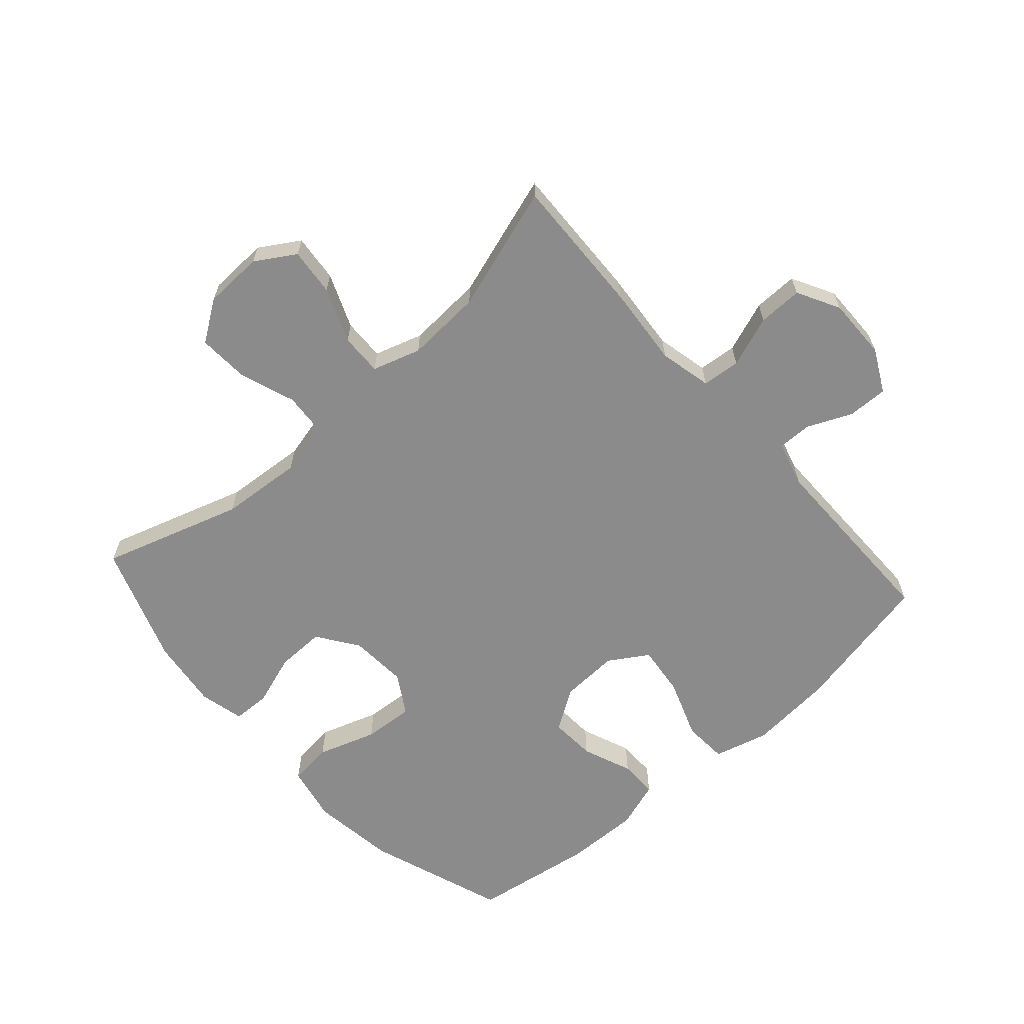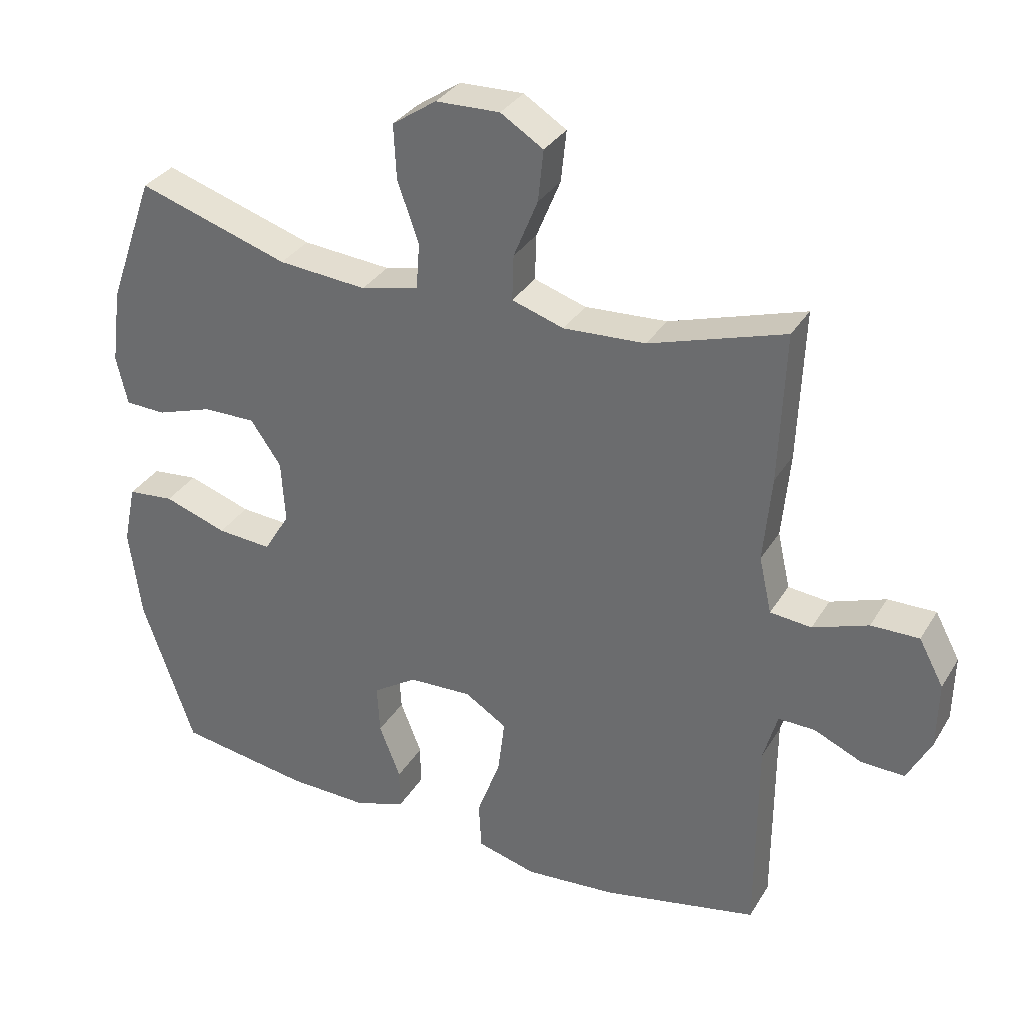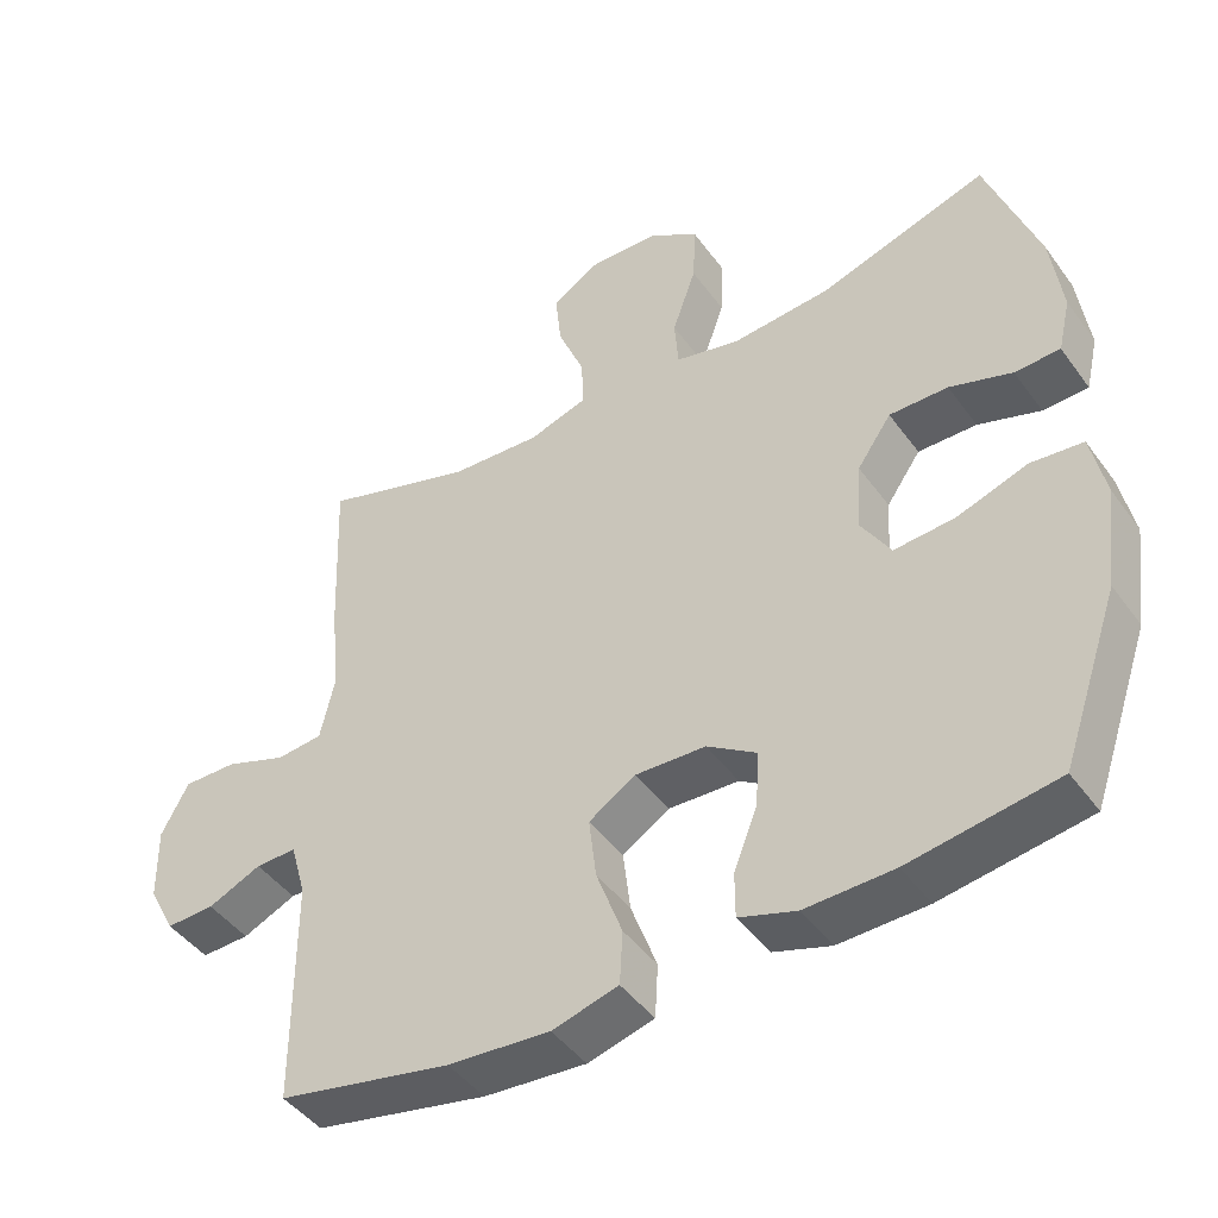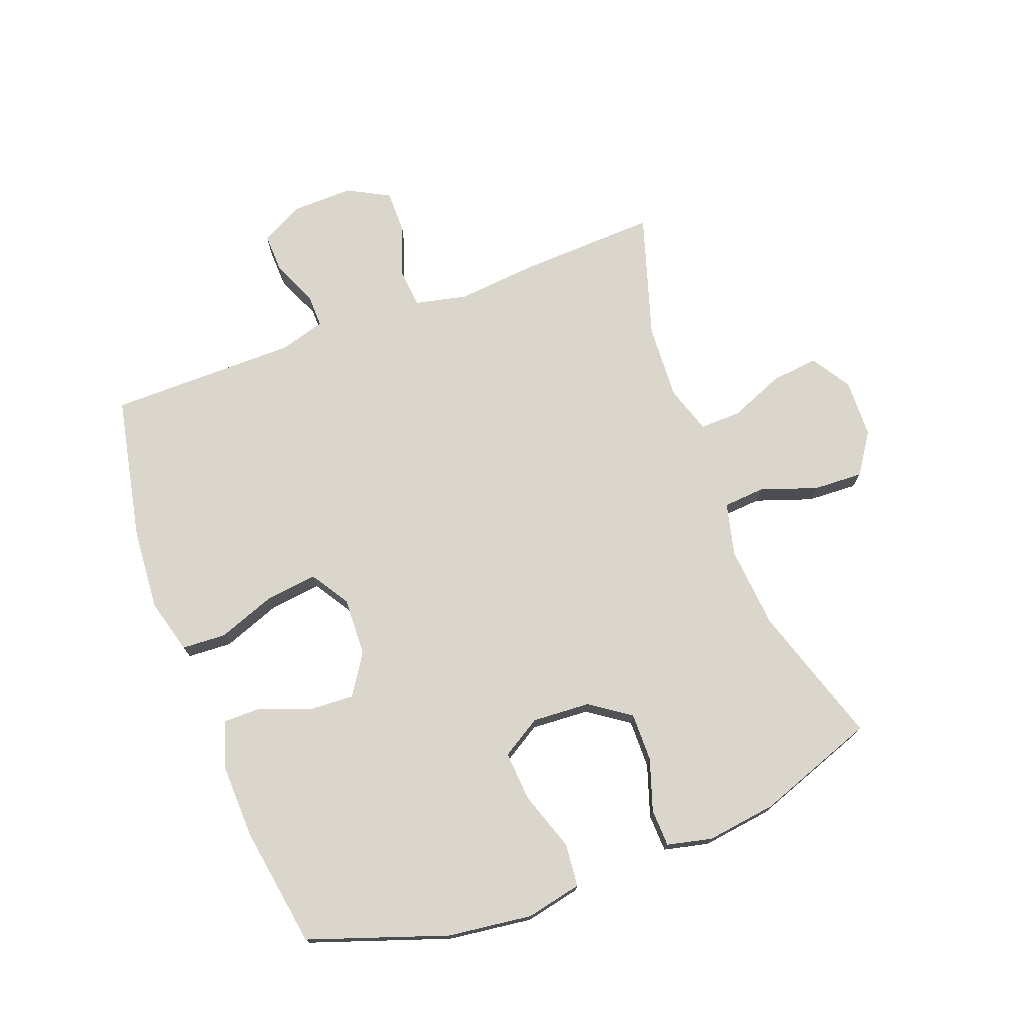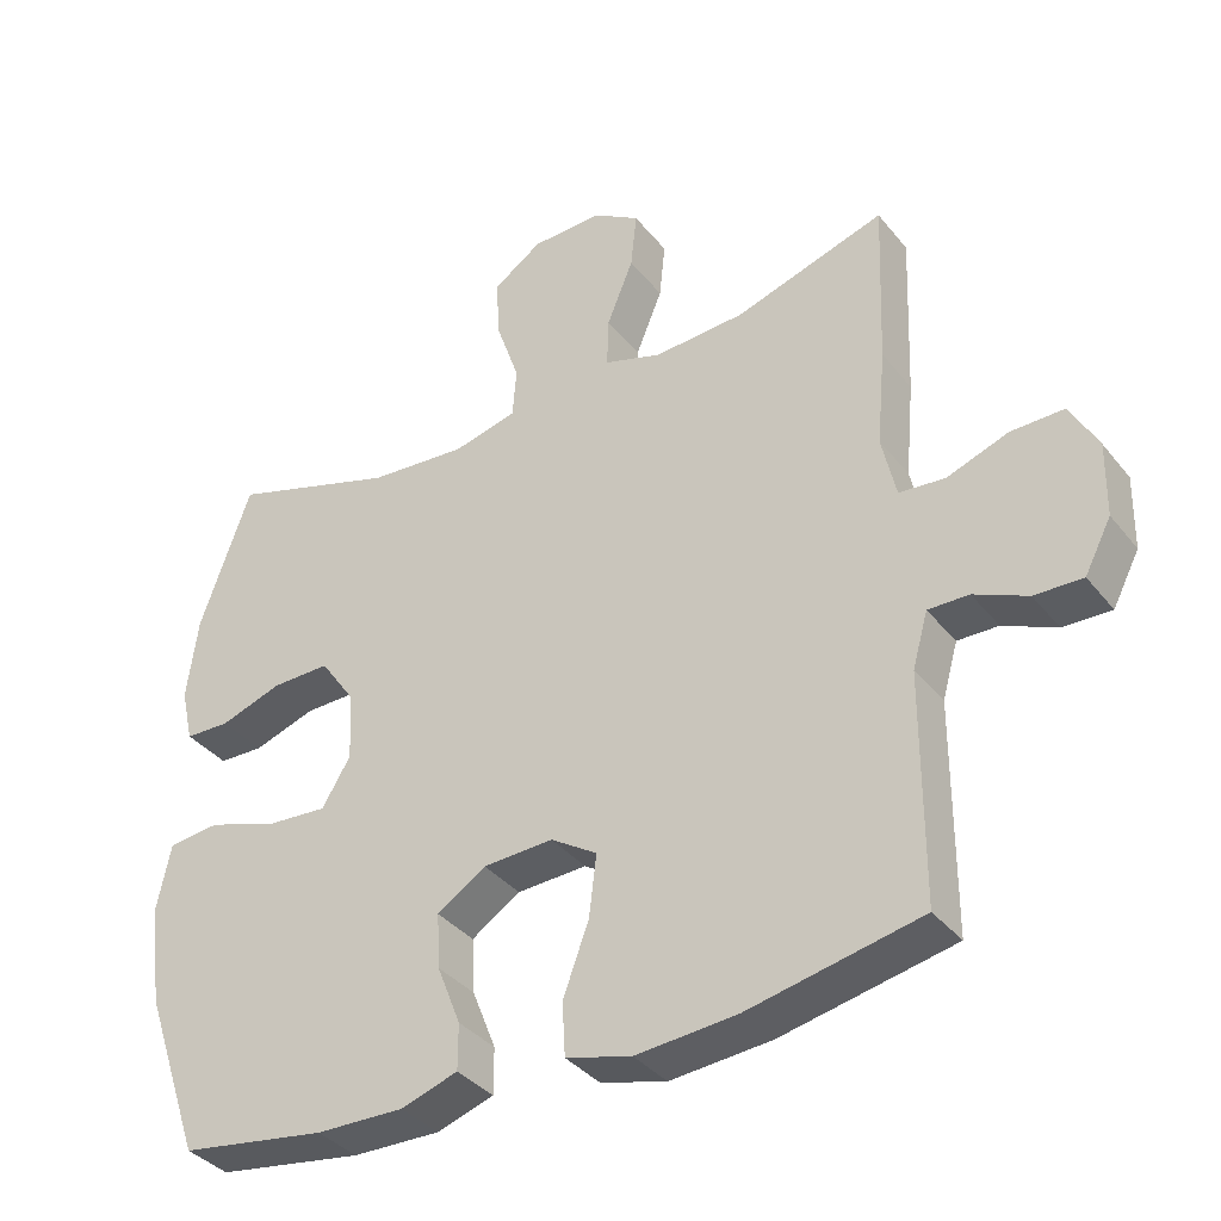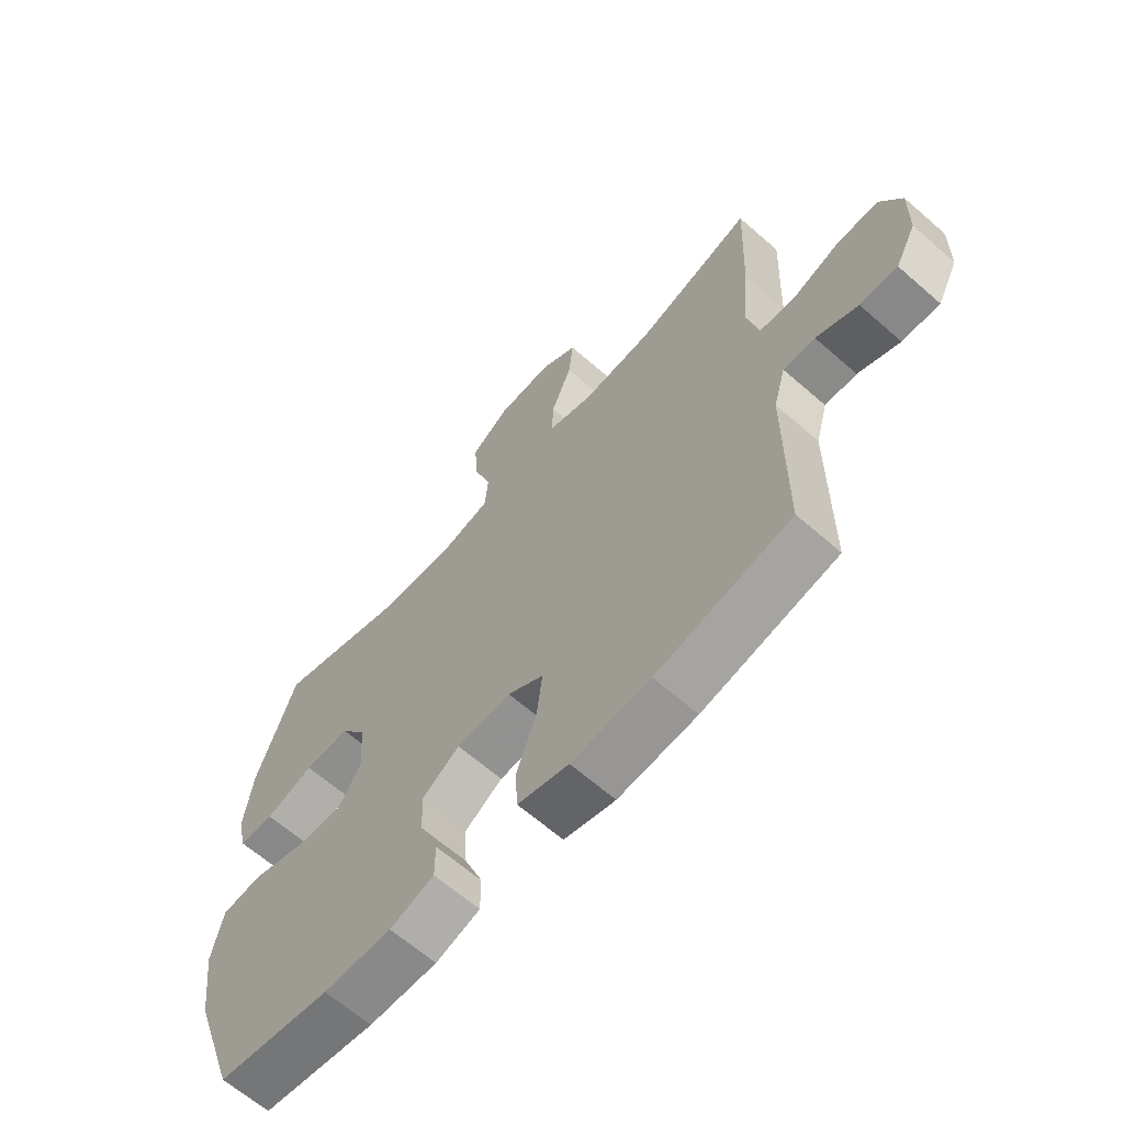
<metadata>
{"format":"obj","ext":"obj","renderer":"f3d","projection":"perspective","resolution":1024,"background":"white","views":[{"elev":-63.8,"azim":41.8,"up":"+Y"},{"elev":32.7,"azim":26.7,"up":"+Z"},{"elev":-45.1,"azim":-146.4,"up":"+Z"},{"elev":73.9,"azim":-110.7,"up":"+Y"},{"elev":-36.6,"azim":33.5,"up":"+Z"},{"elev":-64.2,"azim":48.6,"up":"+Z"}]}
</metadata>
<code>
v 0.5 0.07 -0.5
v 0.267 0.07 -0.548
v 0.13 0.07 -0.559
v 0.041 0.07 -0.535
v 0.037 0.07 -0.463
v 0.072 0.07 -0.368
v 0.082 0.07 -0.285
v 0.019 0.07 -0.245
v -0.076 0.07 -0.249
v -0.142 0.07 -0.292
v -0.138 0.07 -0.366
v -0.106 0.07 -0.447
v -0.106 0.07 -0.509
v -0.183 0.07 -0.534
v -0.302 0.07 -0.531
v -0.5 0.07 -0.5
v -0.578 0.07 -0.275
v -0.596 0.07 -0.138
v -0.577 0.07 -0.047
v -0.507 0.07 -0.04
v -0.412 0.07 -0.072
v -0.33 0.07 -0.078
v -0.291 0.07 -0.014
v -0.297 0.07 0.08
v -0.343 0.07 0.146
v -0.422 0.07 0.145
v -0.506 0.07 0.117
v -0.567 0.07 0.119
v -0.584 0.07 0.192
v -0.569 0.07 0.306
v -0.5 0.07 0.5
v -0.273 0.07 0.428
v -0.14 0.07 0.417
v -0.053 0.07 0.438
v -0.048 0.07 0.506
v -0.08 0.07 0.598
v -0.084 0.07 0.679
v -0.018 0.07 0.724
v 0.078 0.07 0.727
v 0.142 0.07 0.687
v 0.134 0.07 0.61
v 0.098 0.07 0.522
v 0.096 0.07 0.454
v 0.174 0.07 0.429
v 0.297 0.07 0.436
v 0.5 0.07 0.5
v 0.491 0.07 0.274
v 0.479 0.07 0.144
v 0.498 0.07 0.059
v 0.56 0.07 0.053
v 0.643 0.07 0.083
v 0.715 0.07 0.084
v 0.752 0.07 0.015
v 0.75 0.07 -0.085
v 0.714 0.07 -0.154
v 0.649 0.07 -0.152
v 0.577 0.07 -0.12
v 0.522 0.07 -0.119
v 0.501 0.07 -0.193
v 0.5 0 -0.5
v 0.267 0 -0.548
v 0.13 0 -0.559
v 0.041 0 -0.535
v 0.037 0 -0.463
v 0.072 0 -0.368
v 0.082 0 -0.285
v 0.019 0 -0.245
v -0.076 0 -0.249
v -0.142 0 -0.292
v -0.138 0 -0.366
v -0.106 0 -0.447
v -0.106 0 -0.509
v -0.183 0 -0.534
v -0.302 0 -0.531
v -0.5 0 -0.5
v -0.578 0 -0.275
v -0.596 0 -0.138
v -0.577 0 -0.047
v -0.507 0 -0.04
v -0.412 0 -0.072
v -0.33 0 -0.078
v -0.291 0 -0.014
v -0.297 0 0.08
v -0.343 0 0.146
v -0.422 0 0.145
v -0.506 0 0.117
v -0.567 0 0.119
v -0.584 0 0.192
v -0.569 0 0.306
v -0.5 0 0.5
v -0.273 0 0.428
v -0.14 0 0.417
v -0.053 0 0.438
v -0.048 0 0.506
v -0.08 0 0.598
v -0.084 0 0.679
v -0.018 0 0.724
v 0.078 0 0.727
v 0.142 0 0.687
v 0.134 0 0.61
v 0.098 0 0.522
v 0.096 0 0.454
v 0.174 0 0.429
v 0.297 0 0.436
v 0.5 0 0.5
v 0.491 0 0.274
v 0.479 0 0.144
v 0.498 0 0.059
v 0.56 0 0.053
v 0.643 0 0.083
v 0.715 0 0.084
v 0.752 0 0.015
v 0.75 0 -0.085
v 0.714 0 -0.154
v 0.649 0 -0.152
v 0.577 0 -0.12
v 0.522 0 -0.119
v 0.501 0 -0.193
f 54 55 56 57
f 54 57 58
f 53 54 58
f 50 51 52 53
f 49 50 53 58
f 48 49 58 59
f 45 46 47 48
f 44 45 48 59
f 39 40 41 42
f 39 42 43
f 38 39 43
f 35 36 37 38
f 34 35 38 43
f 33 34 43 44
f 29 30 31 32
f 29 32 33
f 26 27 28 29
f 25 26 29 33
f 24 25 33 44
f 18 19 20 21
f 18 21 22
f 17 18 22
f 16 17 22
f 15 16 22 23
f 11 12 13 14
f 10 11 14 15
f 3 4 5 6
f 3 6 7
f 2 3 7
f 1 2 7
f 59 1 7 8
f 23 24 44 59
f 10 15 23
f 9 10 23
f 8 9 23 59
f 116 115 114 113
f 117 116 113
f 117 113 112
f 112 111 110 109
f 117 112 109 108
f 118 117 108 107
f 107 106 105 104
f 118 107 104 103
f 101 100 99 98
f 102 101 98
f 102 98 97
f 97 96 95 94
f 102 97 94 93
f 103 102 93 92
f 91 90 89 88
f 92 91 88
f 88 87 86 85
f 92 88 85 84
f 103 92 84 83
f 80 79 78 77
f 81 80 77
f 81 77 76
f 81 76 75
f 82 81 75 74
f 73 72 71 70
f 74 73 70 69
f 65 64 63 62
f 66 65 62
f 66 62 61
f 66 61 60
f 67 66 60 118
f 118 103 83 82
f 82 74 69
f 82 69 68
f 118 82 68 67
f 1 60 61 2
f 2 61 62 3
f 3 62 63 4
f 4 63 64 5
f 5 64 65 6
f 6 65 66 7
f 7 66 67 8
f 8 67 68 9
f 9 68 69 10
f 10 69 70 11
f 11 70 71 12
f 12 71 72 13
f 13 72 73 14
f 14 73 74 15
f 15 74 75 16
f 16 75 76 17
f 17 76 77 18
f 18 77 78 19
f 19 78 79 20
f 20 79 80 21
f 21 80 81 22
f 22 81 82 23
f 23 82 83 24
f 24 83 84 25
f 25 84 85 26
f 26 85 86 27
f 27 86 87 28
f 28 87 88 29
f 29 88 89 30
f 30 89 90 31
f 31 90 91 32
f 32 91 92 33
f 33 92 93 34
f 34 93 94 35
f 35 94 95 36
f 36 95 96 37
f 37 96 97 38
f 38 97 98 39
f 39 98 99 40
f 40 99 100 41
f 41 100 101 42
f 42 101 102 43
f 43 102 103 44
f 44 103 104 45
f 45 104 105 46
f 46 105 106 47
f 47 106 107 48
f 48 107 108 49
f 49 108 109 50
f 50 109 110 51
f 51 110 111 52
f 52 111 112 53
f 53 112 113 54
f 54 113 114 55
f 55 114 115 56
f 56 115 116 57
f 57 116 117 58
f 58 117 118 59
f 59 118 60 1

</code>
